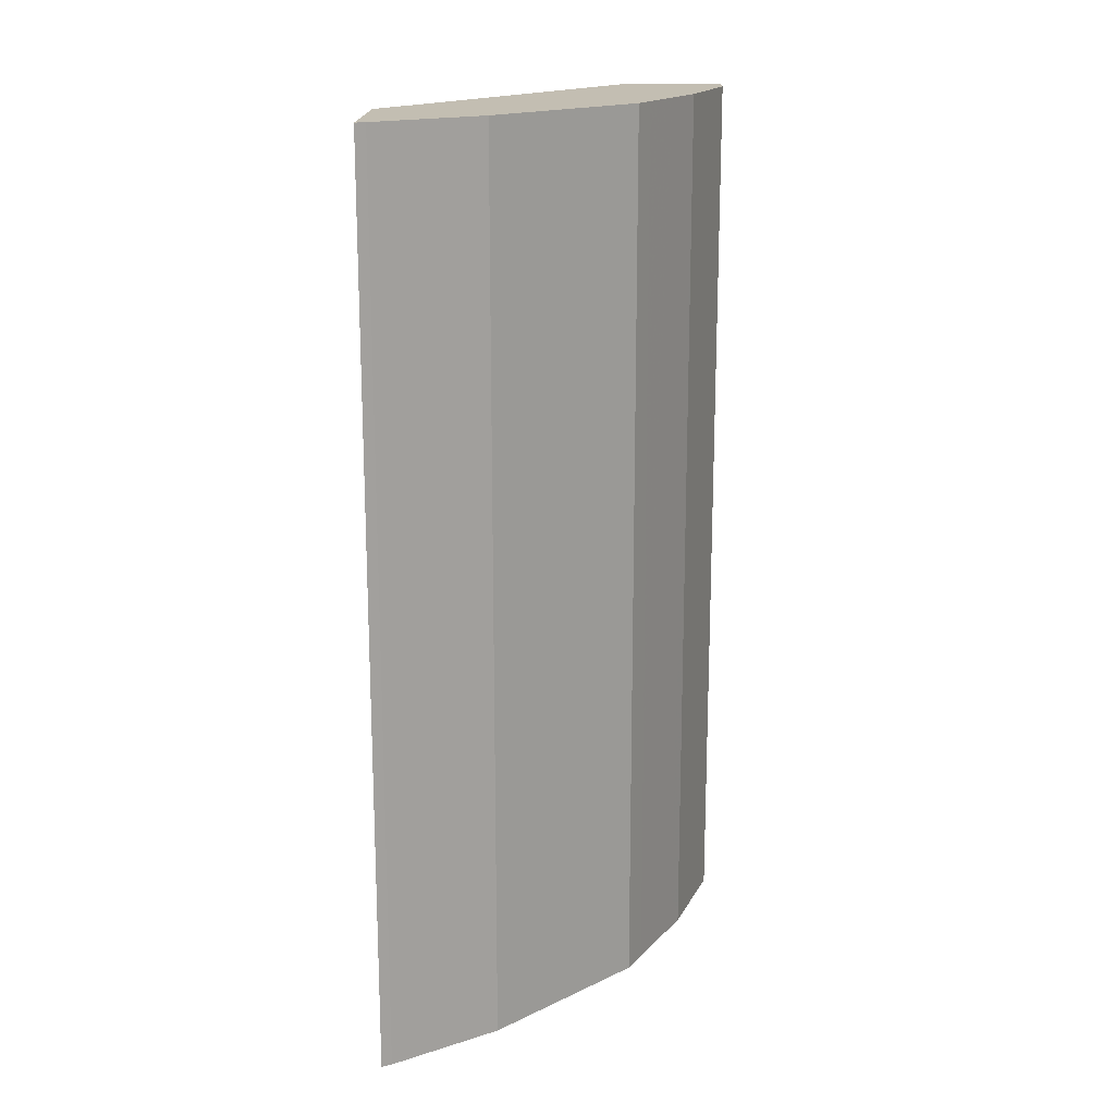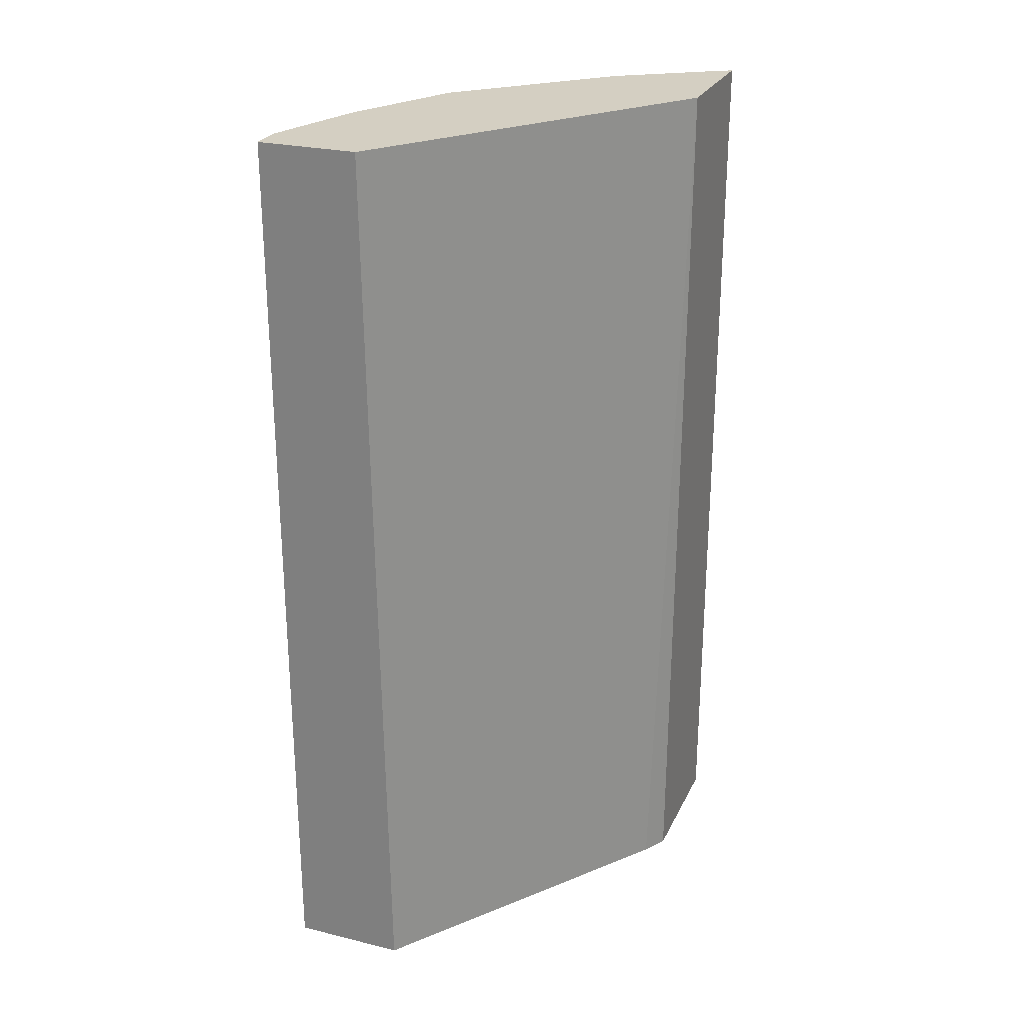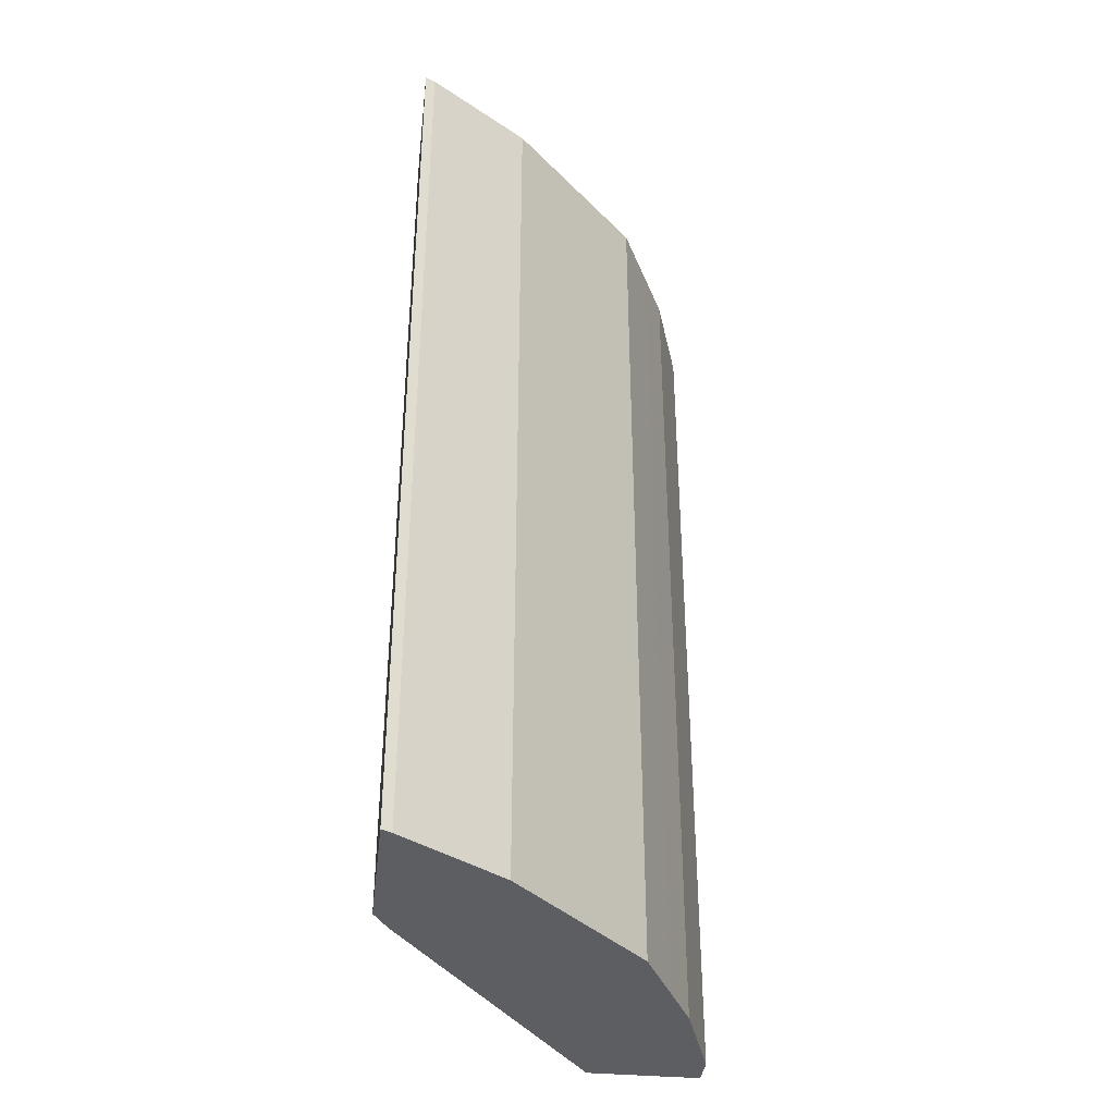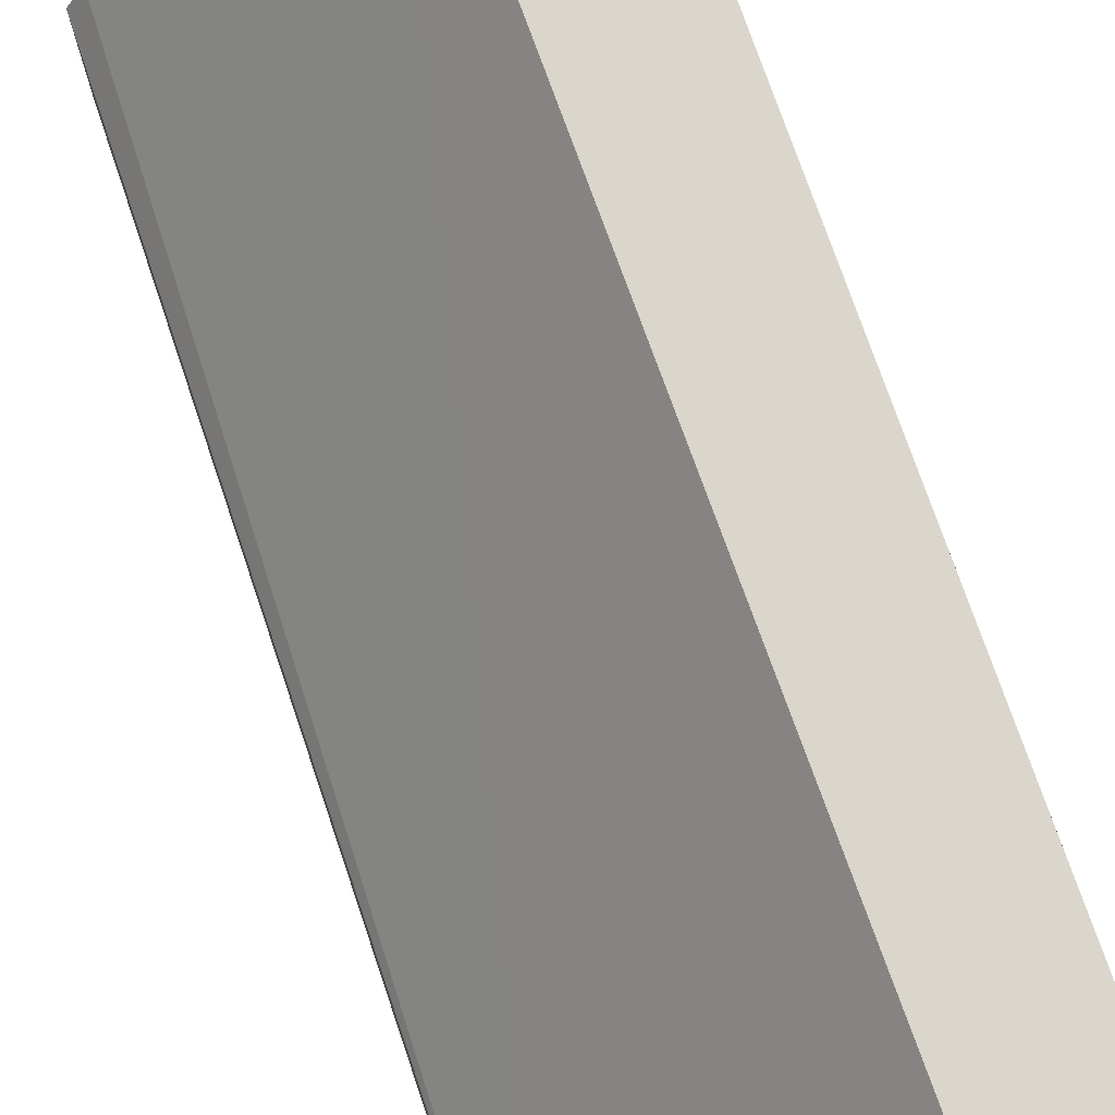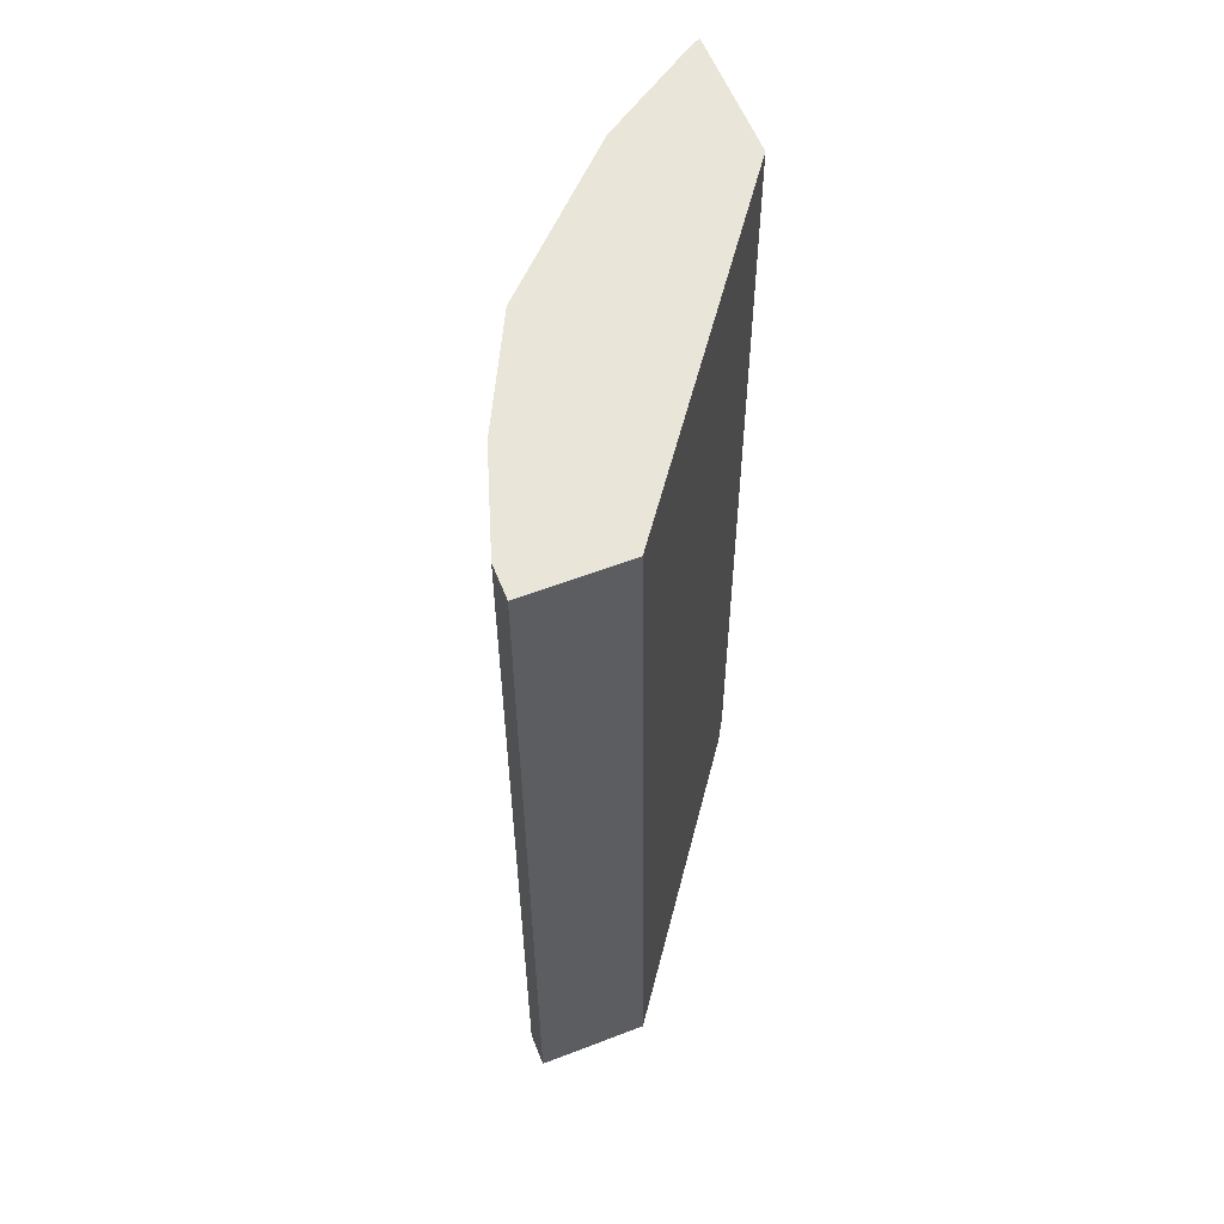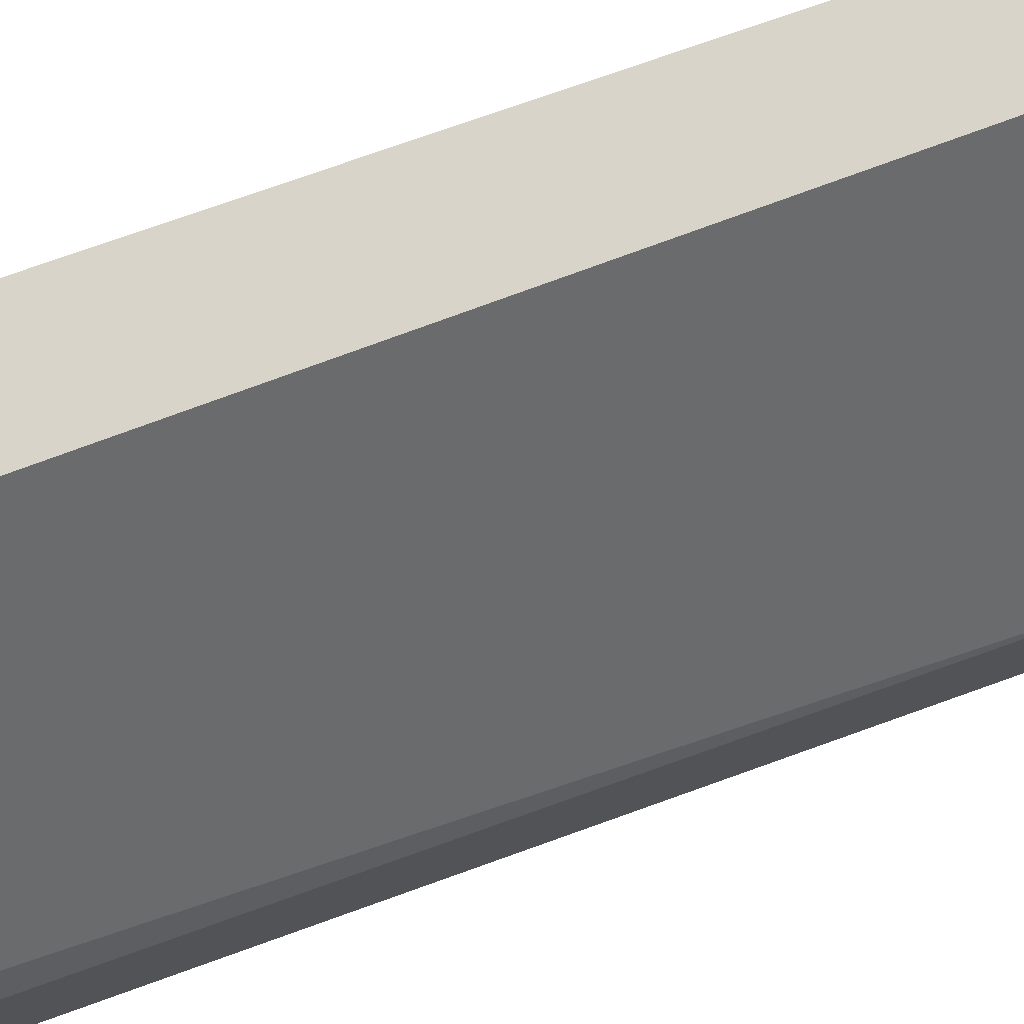
<metadata>
{"format":"obj","ext":"obj","renderer":"f3d","projection":"perspective","resolution":1024,"background":"white","views":[{"elev":17.3,"azim":-178.4,"up":"+Y"},{"elev":25.8,"azim":21.2,"up":"+Y"},{"elev":-37.4,"azim":173.4,"up":"+Y"},{"elev":73.7,"azim":161.3,"up":"+Z"},{"elev":58.4,"azim":-21.6,"up":"+Y"},{"elev":74.9,"azim":70.3,"up":"+Z"}]}
</metadata>
<code>
v -0.207 -0.005483 -0.05164
v -0.08699 -0.005483 -0.2152
v -0.2587 -0.005483 -0.05164
v -0.2009 -0.4749 -0.05164
v -0.08699 -0.005483 -0.2843
v -0.09438 -0.4749 -0.1978
v -0.08699 -0.4749 -0.2102
v -0.2587 -0.005483 -0.06901
v -0.2587 -0.4748 -0.05164
v -0.2573 -0.4749 -0.05164
v -0.09201 -0.005483 -0.2818
v -0.08699 -0.4749 -0.2843
v -0.2415 -0.005483 -0.1208
v -0.2587 -0.4749 -0.06901
v -0.2587 -0.4749 -0.05177
v -0.1438 -0.005483 -0.2472
v -0.09201 -0.4749 -0.2818
v -0.2387 -0.005483 -0.1263
v -0.2369 -0.4749 -0.1299
v -0.2415 -0.4749 -0.1208
v -0.161 -0.005483 -0.23
v -0.1438 -0.4749 -0.2472
v -0.2297 -0.005483 -0.1443
v -0.2283 -0.4749 -0.1472
v -0.1955 -0.005483 -0.1955
v -0.161 -0.4749 -0.23
v -0.2215 -0.005483 -0.1608
v -0.2197 -0.4749 -0.1644
v -0.2127 -0.005483 -0.1782
v -0.1955 -0.4749 -0.1955
v -0.2185 -0.005483 -0.1668
v -0.2161 -0.4749 -0.1715
v -0.2127 -0.4749 -0.1782
f 8 13 20
f 11 17 22
f 9 15 10
f 8 20 14
f 5 17 11
f 4 26 22
f 4 7 6
f 4 12 7
f 4 17 12
f 4 22 17
f 11 22 16
f 4 30 26
f 5 12 17
f 13 18 19
f 21 30 25
f 16 26 21
f 18 23 19
f 19 23 24
f 21 26 30
f 23 27 28
f 23 28 24
f 25 30 33
f 25 33 29
f 27 31 28
f 28 31 32
f 29 33 32
f 29 32 31
f 4 33 30
f 16 22 26
f 4 32 33
f 13 19 20
f 4 24 28
f 1 2 5
f 1 5 11
f 1 11 16
f 1 16 21
f 1 21 25
f 1 25 29
f 1 31 27
f 1 27 23
f 1 23 18
f 1 18 13
f 1 13 8
f 1 8 3
f 1 3 9
f 4 28 32
f 1 29 31
f 1 10 4
f 1 9 10
f 4 19 24
f 4 20 19
f 4 14 20
f 4 10 15
f 3 15 9
f 4 15 14
f 3 8 14
f 2 12 5
f 2 7 12
f 2 6 7
f 2 4 6
f 1 4 2
f 3 14 15

</code>
